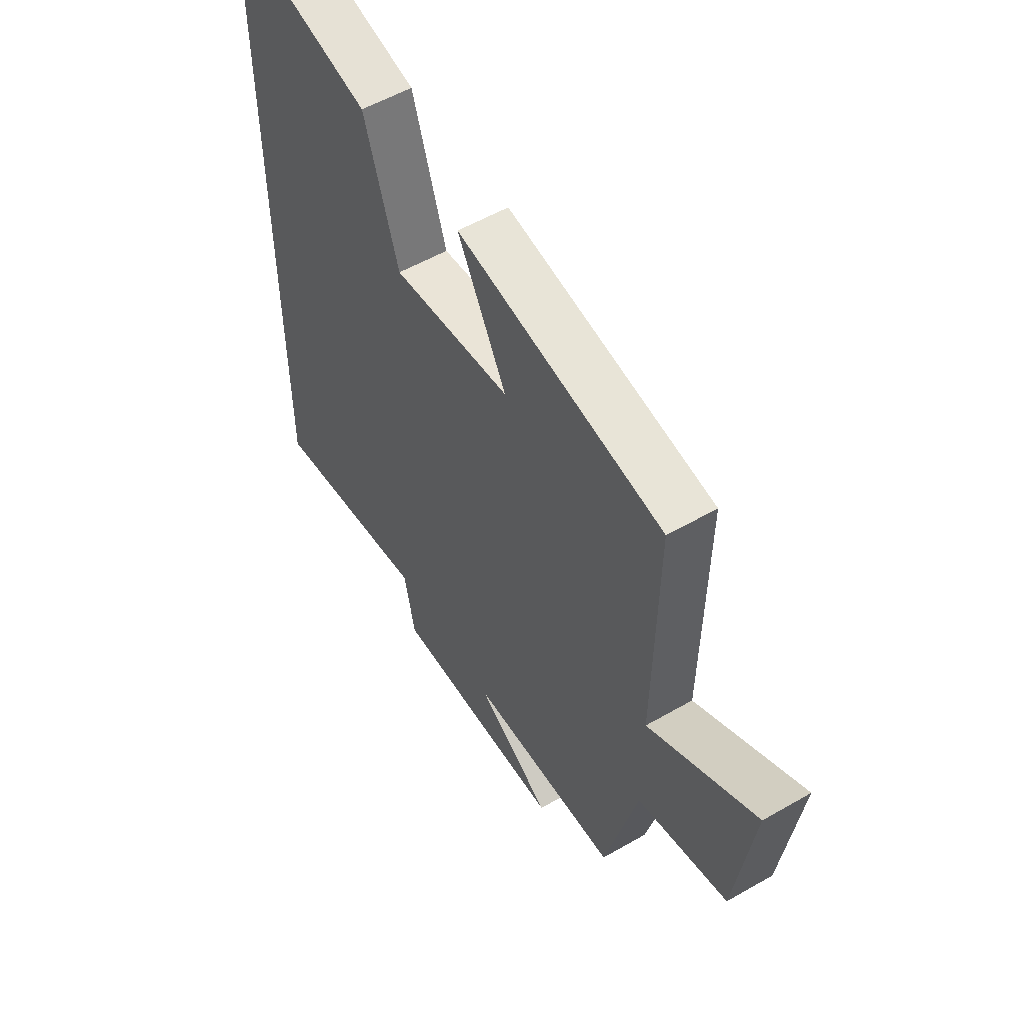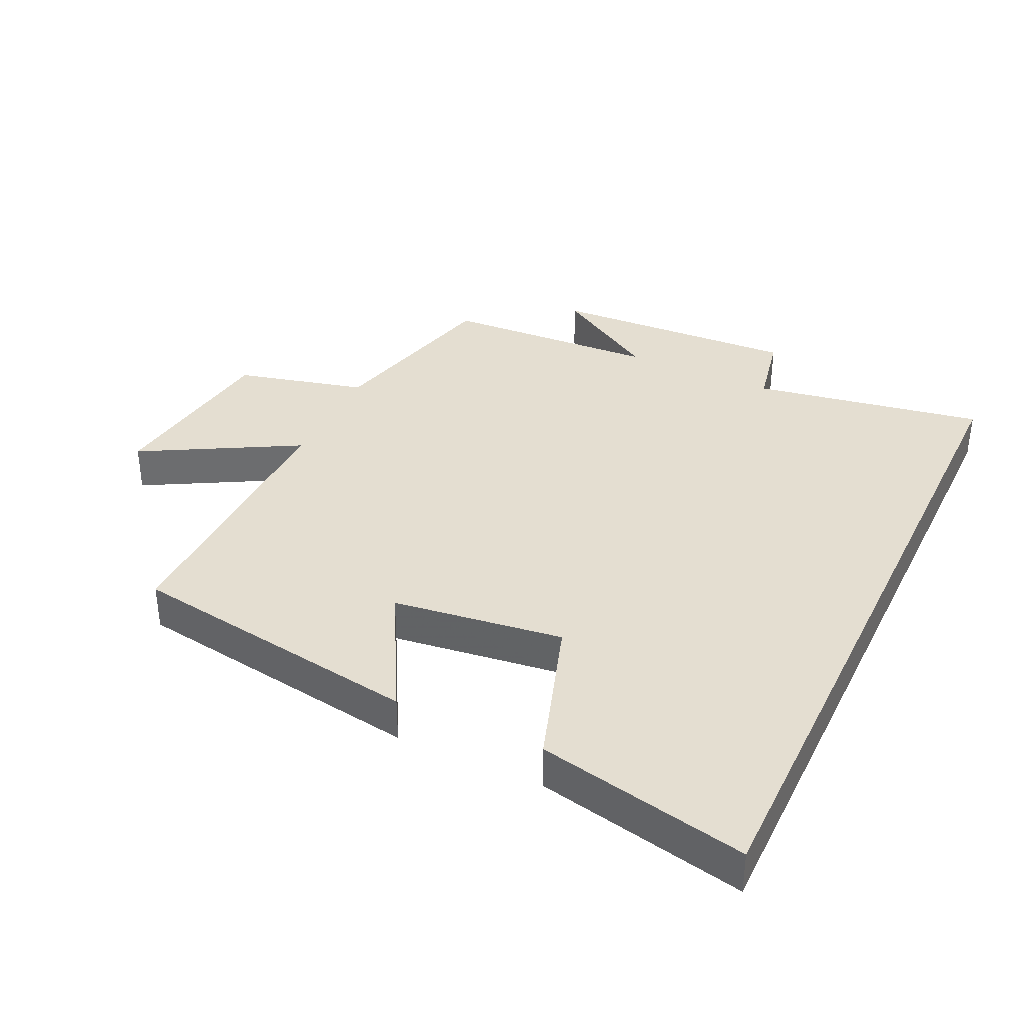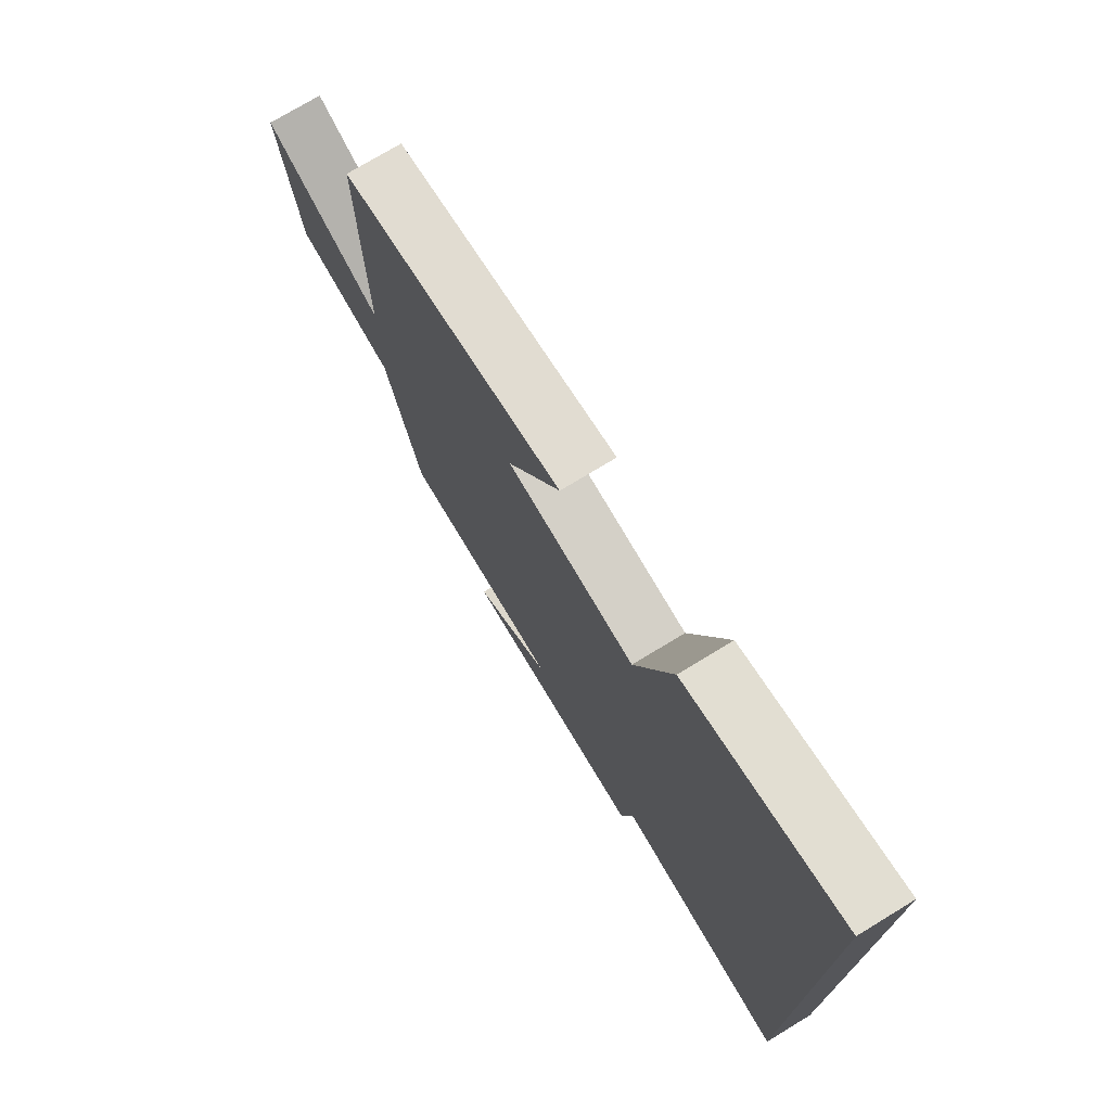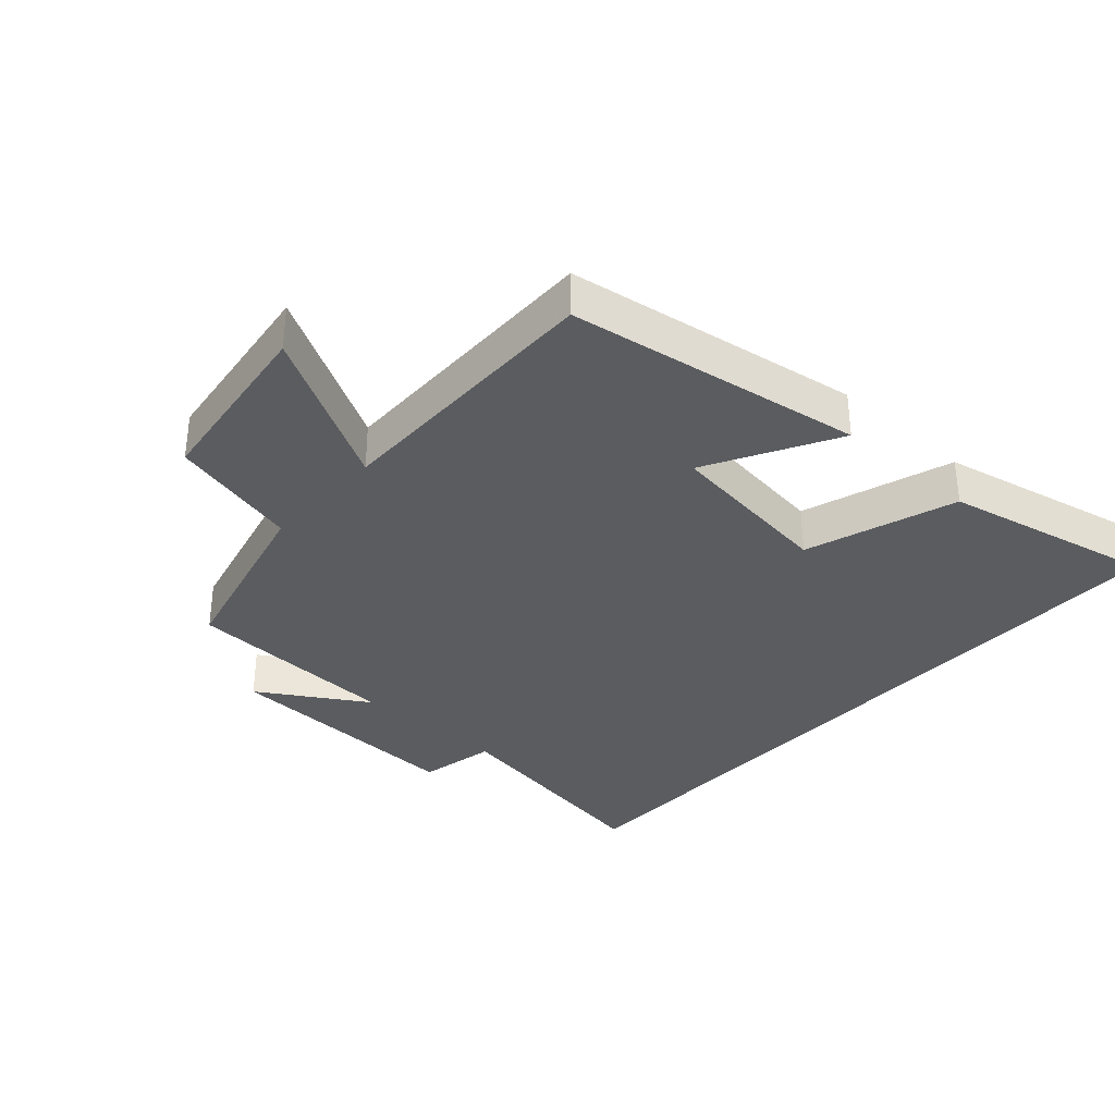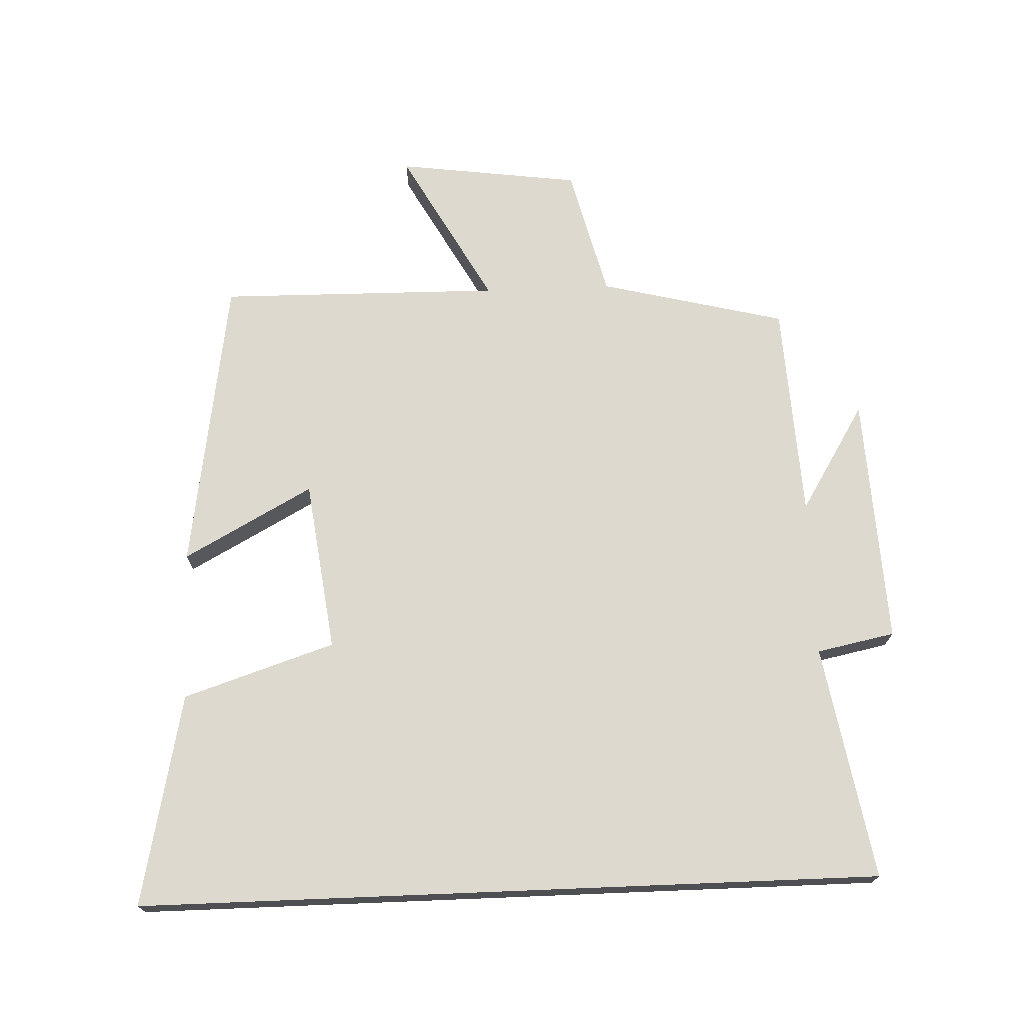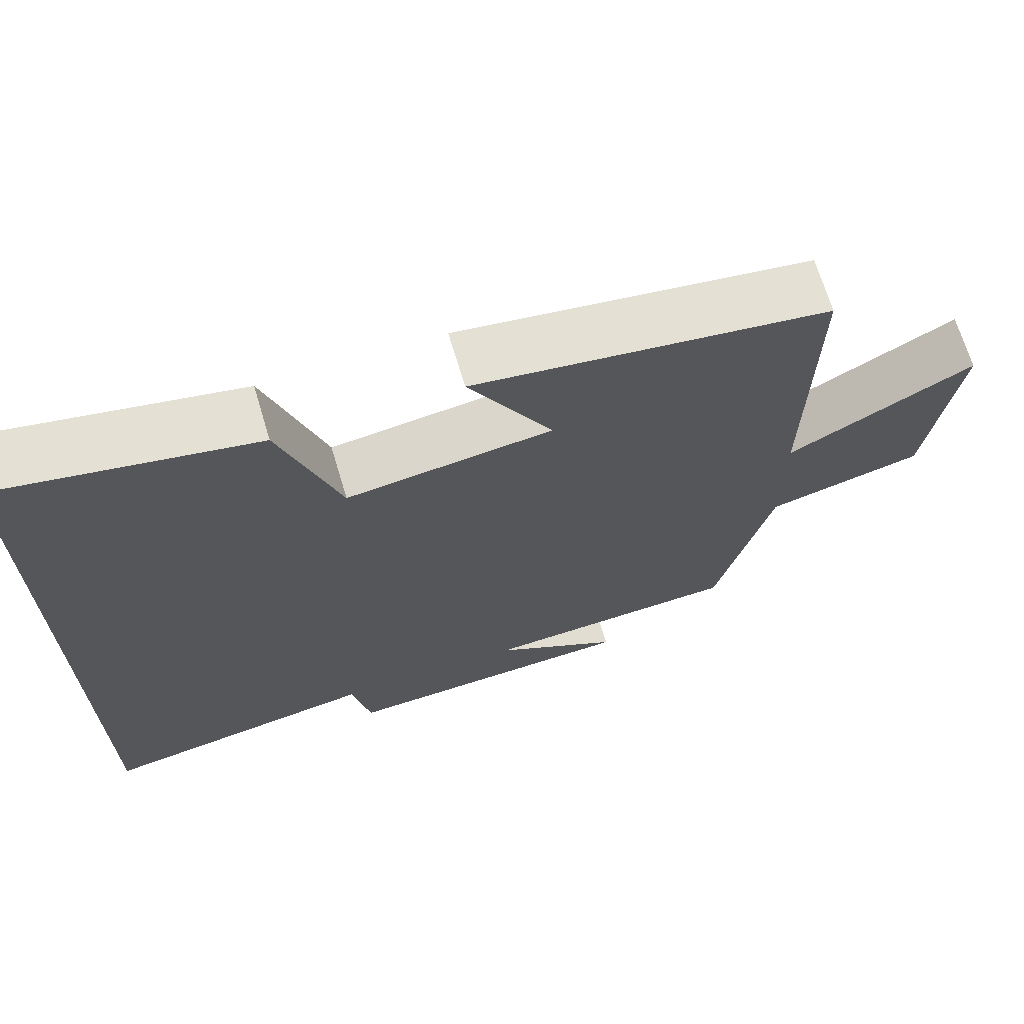
<metadata>
{"format":"obj","ext":"obj","renderer":"f3d","projection":"perspective","resolution":1024,"background":"white","views":[{"elev":55.1,"azim":-121.3,"up":"+Z"},{"elev":36.4,"azim":25.3,"up":"+Y"},{"elev":74.6,"azim":58.7,"up":"+Z"},{"elev":-34.4,"azim":-42.0,"up":"+Y"},{"elev":71.7,"azim":87.7,"up":"+Y"},{"elev":68.6,"azim":163.3,"up":"+Z"}]}
</metadata>
<code>
v 0.5 0.07 -0.561
v 0.144 0.07 -0.5
v 0.12 0.07 -0.619
v -0.262 0.07 -0.601
v -0.098 0.07 -0.5
v -0.429 0.07 -0.483
v -0.5 0.07 -0.199
v -0.7 0.07 -0.149
v -0.738 0.07 0.131
v -0.5 0.07 -0.001
v -0.506 0.07 0.43
v -0.053 0.07 0.5
v -0.16 0.07 0.303
v 0.102 0.07 0.269
v 0.177 0.07 0.5
v 0.5 0.07 0.569
v 0.5 0 -0.561
v 0.144 0 -0.5
v 0.12 0 -0.619
v -0.262 0 -0.601
v -0.098 0 -0.5
v -0.429 0 -0.483
v -0.5 0 -0.199
v -0.7 0 -0.149
v -0.738 0 0.131
v -0.5 0 -0.001
v -0.506 0 0.43
v -0.053 0 0.5
v -0.16 0 0.303
v 0.102 0 0.269
v 0.177 0 0.5
v 0.5 0 0.569
f 16 1 2
f 15 16 2
f 14 15 2
f 13 14 2 3
f 10 11 12 13
f 10 13 3
f 7 8 9 10
f 5 6 7 10
f 5 10 3
f 3 4 5
f 18 17 32
f 18 32 31
f 18 31 30
f 19 18 30 29
f 29 28 27 26
f 19 29 26
f 26 25 24 23
f 26 23 22 21
f 19 26 21
f 21 20 19
f 1 17 18 2
f 2 18 19 3
f 3 19 20 4
f 4 20 21 5
f 5 21 22 6
f 6 22 23 7
f 7 23 24 8
f 8 24 25 9
f 9 25 26 10
f 10 26 27 11
f 11 27 28 12
f 12 28 29 13
f 13 29 30 14
f 14 30 31 15
f 15 31 32 16
f 16 32 17 1

</code>
